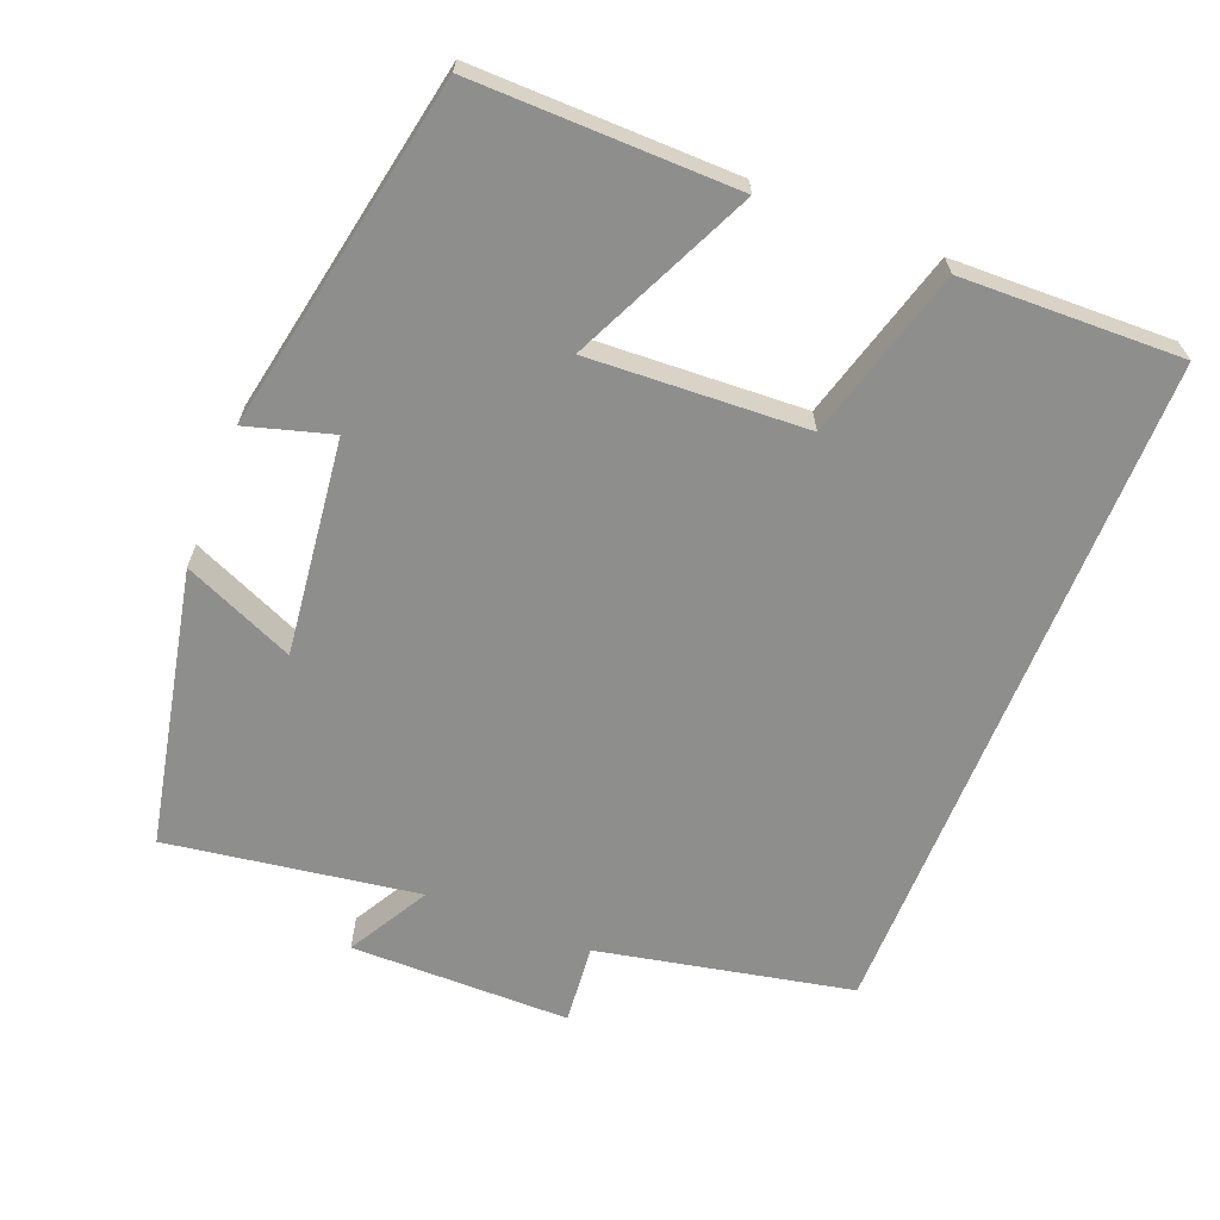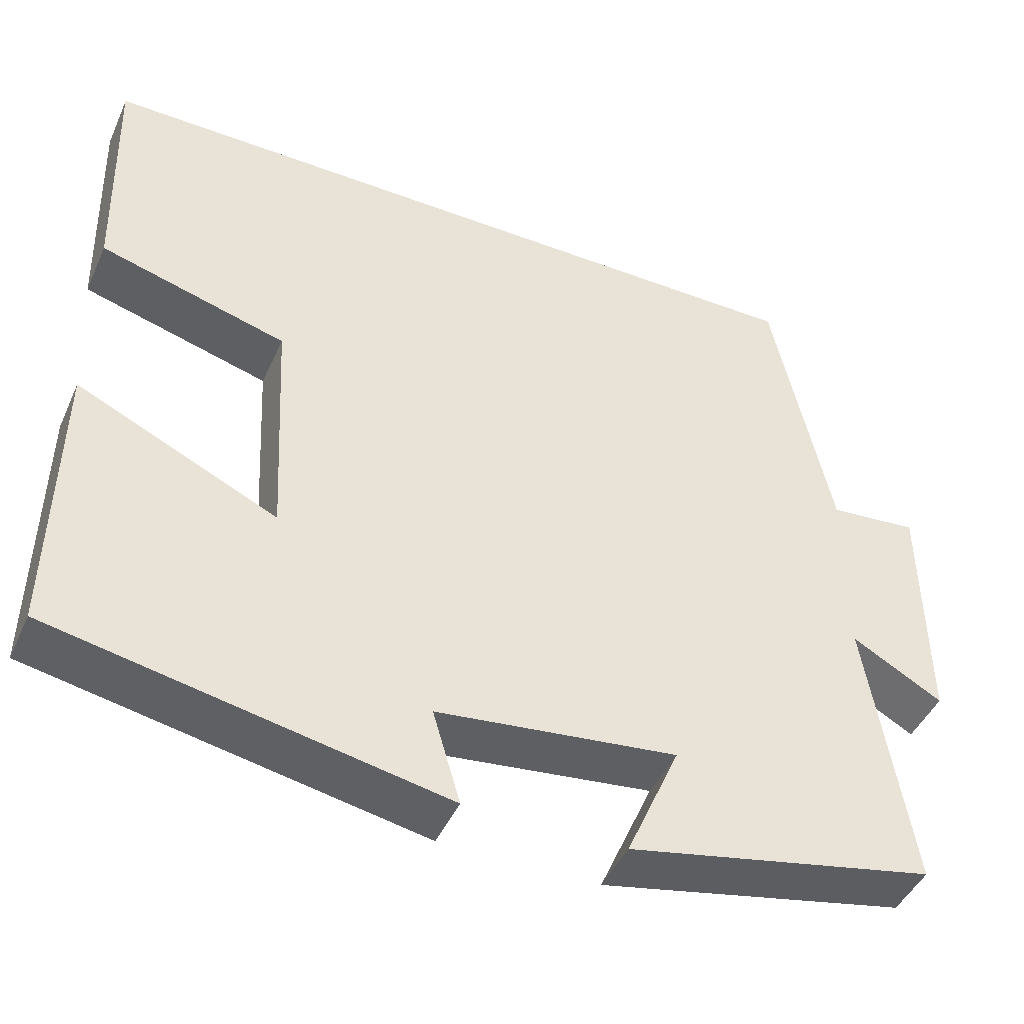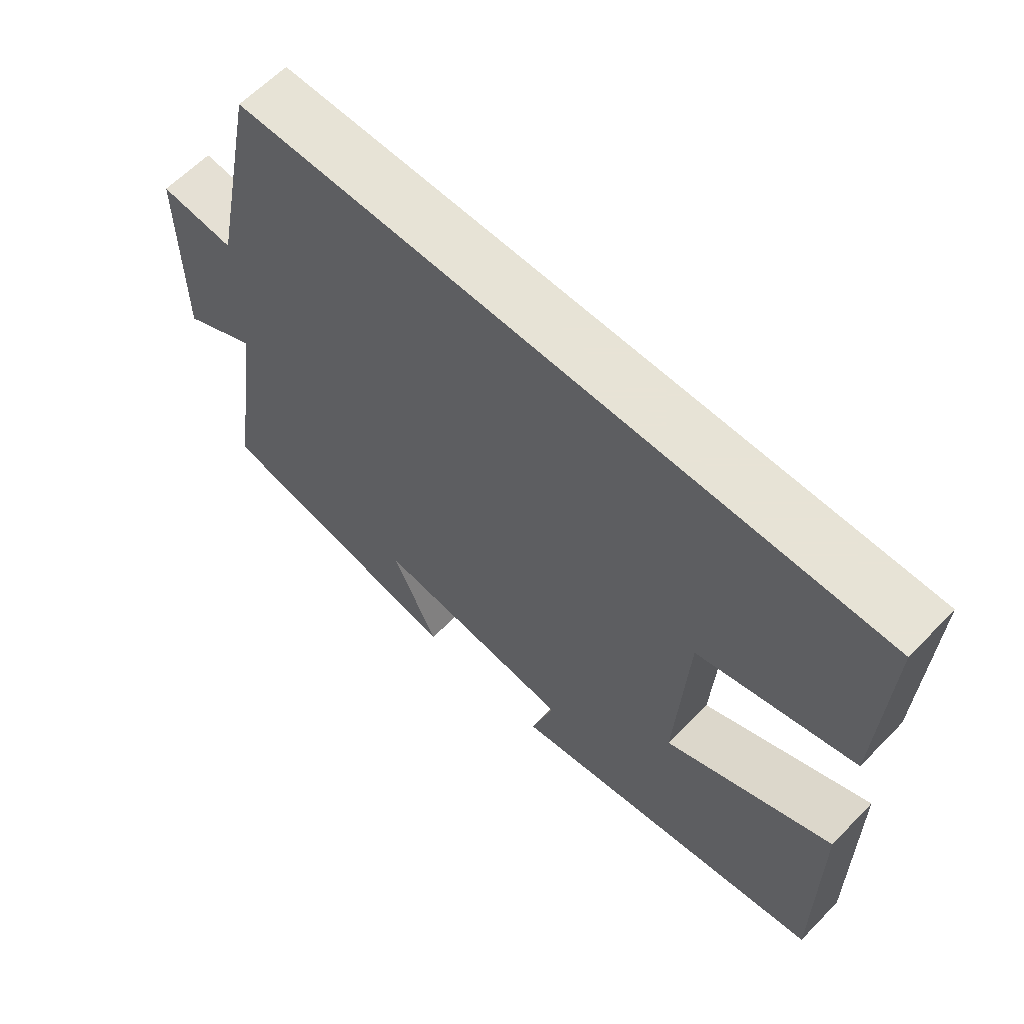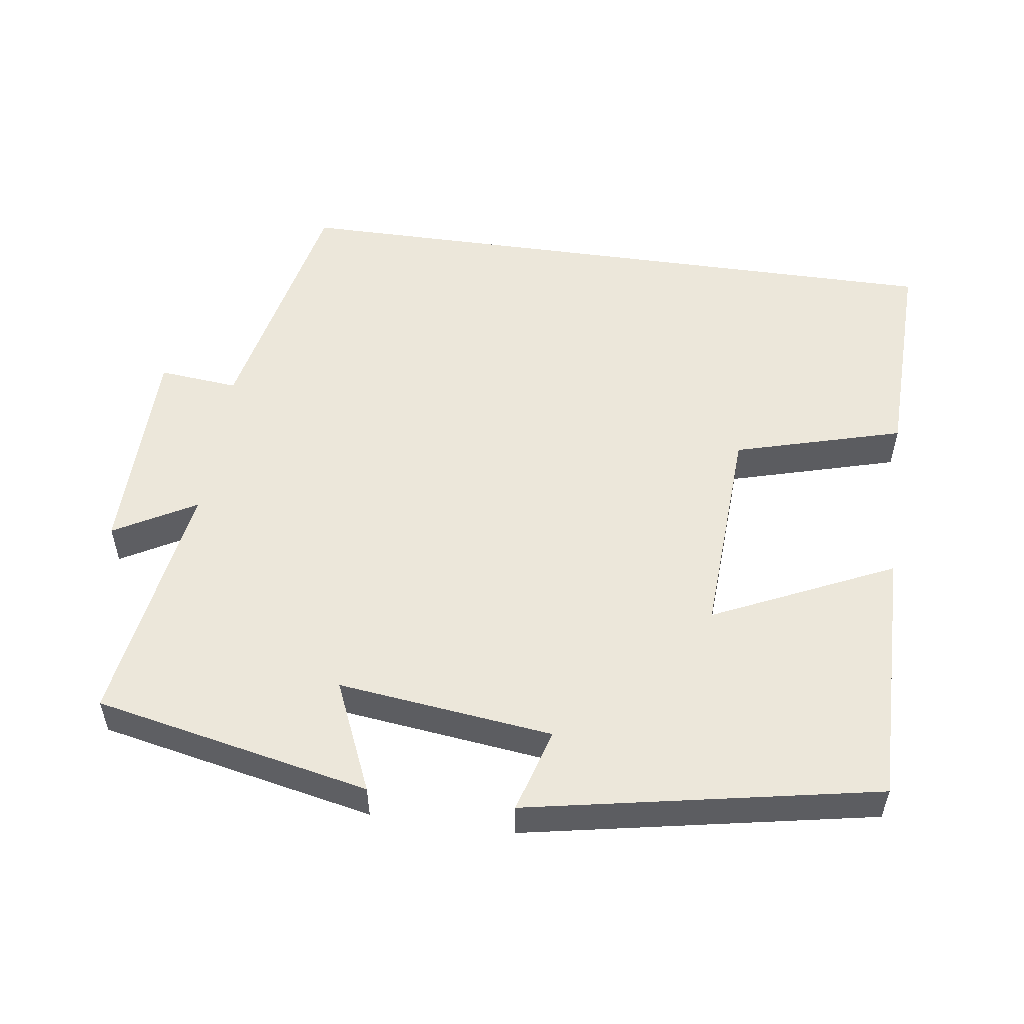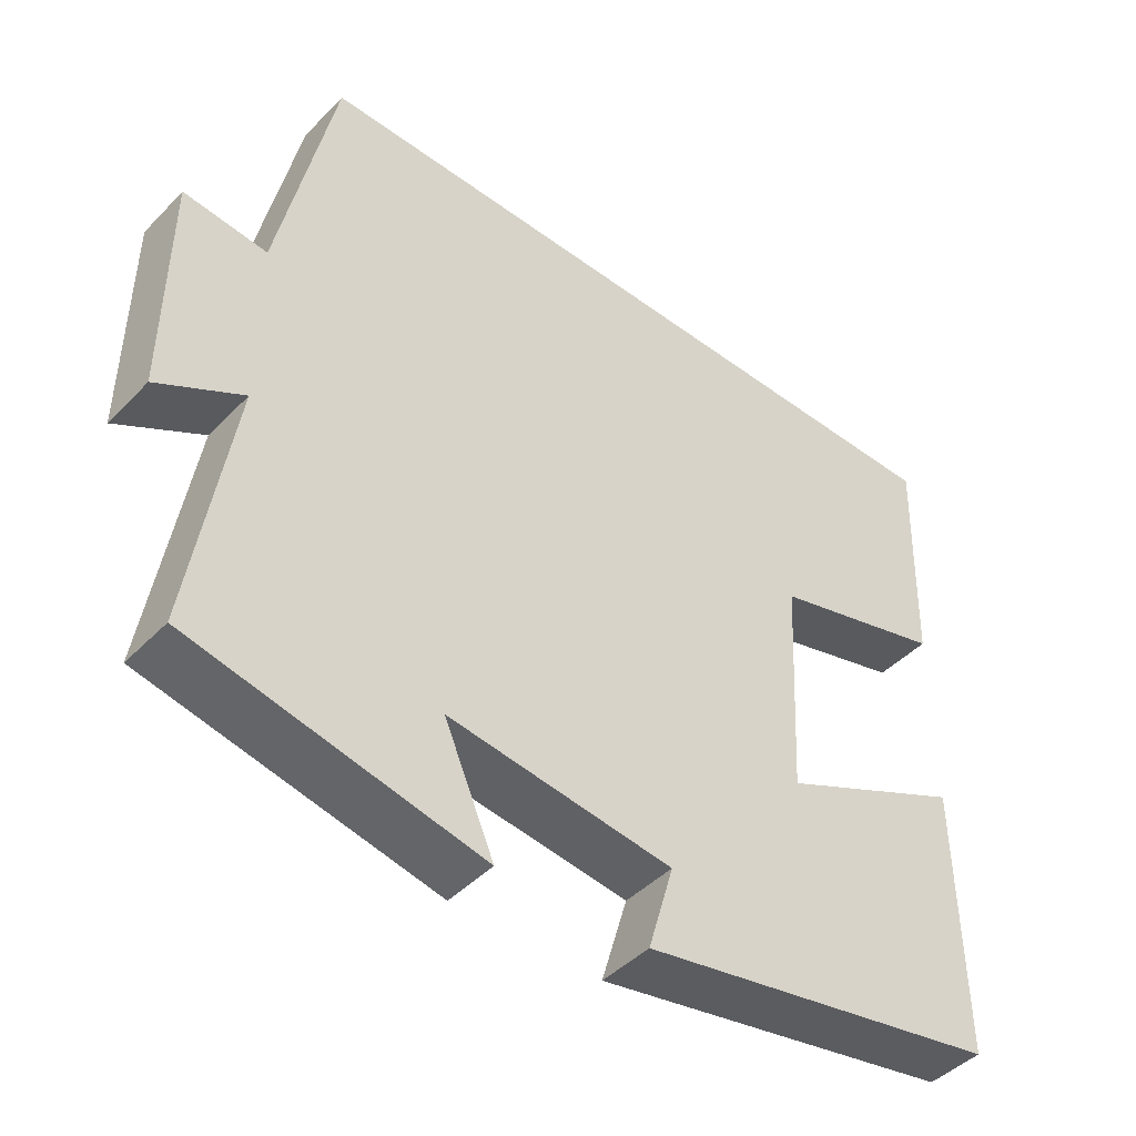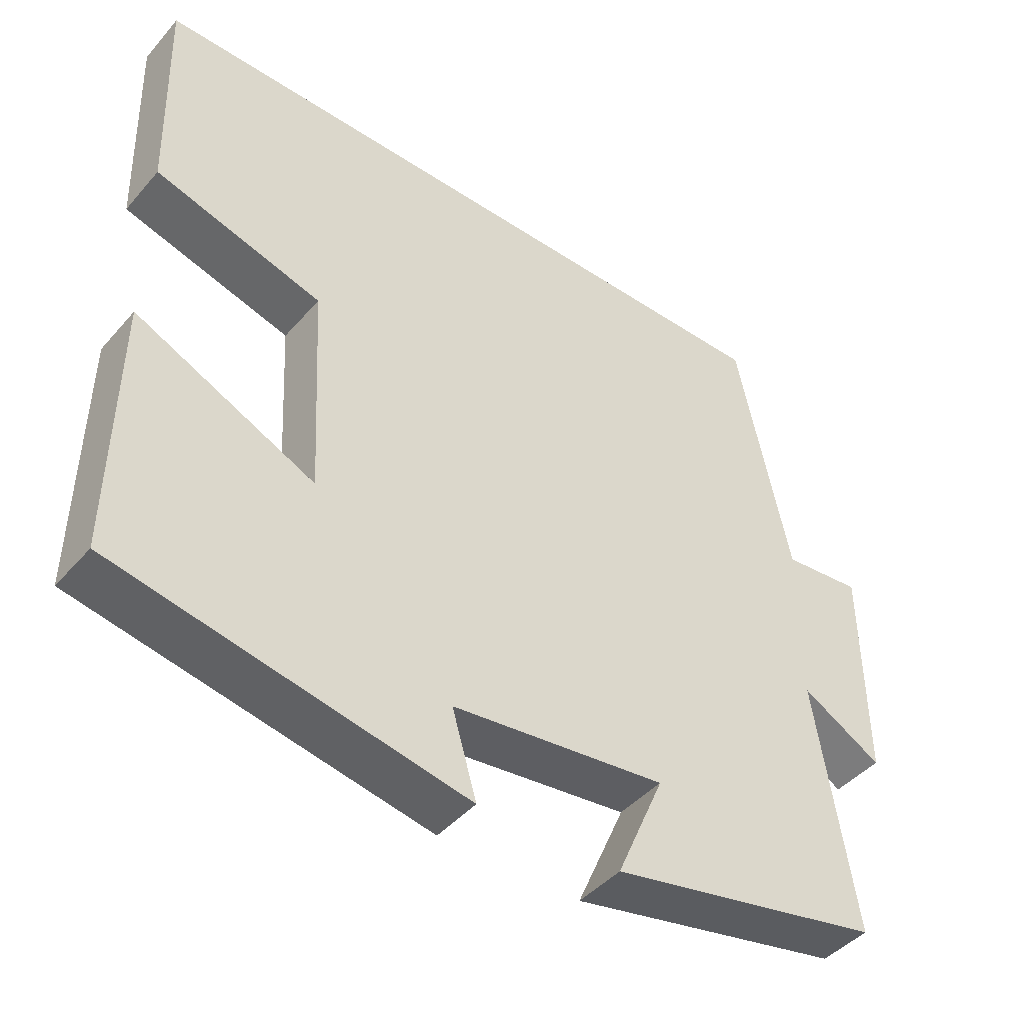
<metadata>
{"format":"obj","ext":"obj","renderer":"f3d","projection":"perspective","resolution":1024,"background":"white","views":[{"elev":-64.9,"azim":-111.8,"up":"+Y"},{"elev":-45.4,"azim":-23.4,"up":"+Z"},{"elev":62.6,"azim":-135.9,"up":"+Z"},{"elev":53.3,"azim":-172.0,"up":"+Y"},{"elev":-44.9,"azim":139.3,"up":"+Z"},{"elev":-44.2,"azim":-37.8,"up":"+Z"}]}
</metadata>
<code>
v -0.504 0.07 -0.408
v -0.5 0.07 -0.049
v -0.252 0.07 -0.164
v -0.268 0.07 0.134
v -0.5 0.07 0.199
v -0.509 0.07 0.5
v 0.428 0.07 0.5
v 0.5 0.07 0.152
v 0.61 0.07 0.163
v 0.612 0.07 -0.139
v 0.5 0.07 -0.076
v 0.553 0.07 -0.421
v 0.173 0.07 -0.5
v 0.239 0.07 -0.348
v -0.057 0.07 -0.384
v -0.023 0.07 -0.5
v -0.504 0 -0.408
v -0.5 0 -0.049
v -0.252 0 -0.164
v -0.268 0 0.134
v -0.5 0 0.199
v -0.509 0 0.5
v 0.428 0 0.5
v 0.5 0 0.152
v 0.61 0 0.163
v 0.612 0 -0.139
v 0.5 0 -0.076
v 0.553 0 -0.421
v 0.173 0 -0.5
v 0.239 0 -0.348
v -0.057 0 -0.384
v -0.023 0 -0.5
f 15 16 1 2
f 11 12 13 14
f 11 14 15
f 8 9 10 11
f 4 5 6 7
f 3 4 7 8
f 15 2 3
f 3 8 11 15
f 18 17 32 31
f 30 29 28 27
f 31 30 27
f 27 26 25 24
f 23 22 21 20
f 24 23 20 19
f 19 18 31
f 31 27 24 19
f 1 17 18 2
f 2 18 19 3
f 3 19 20 4
f 4 20 21 5
f 5 21 22 6
f 6 22 23 7
f 7 23 24 8
f 8 24 25 9
f 9 25 26 10
f 10 26 27 11
f 11 27 28 12
f 12 28 29 13
f 13 29 30 14
f 14 30 31 15
f 15 31 32 16
f 16 32 17 1

</code>
